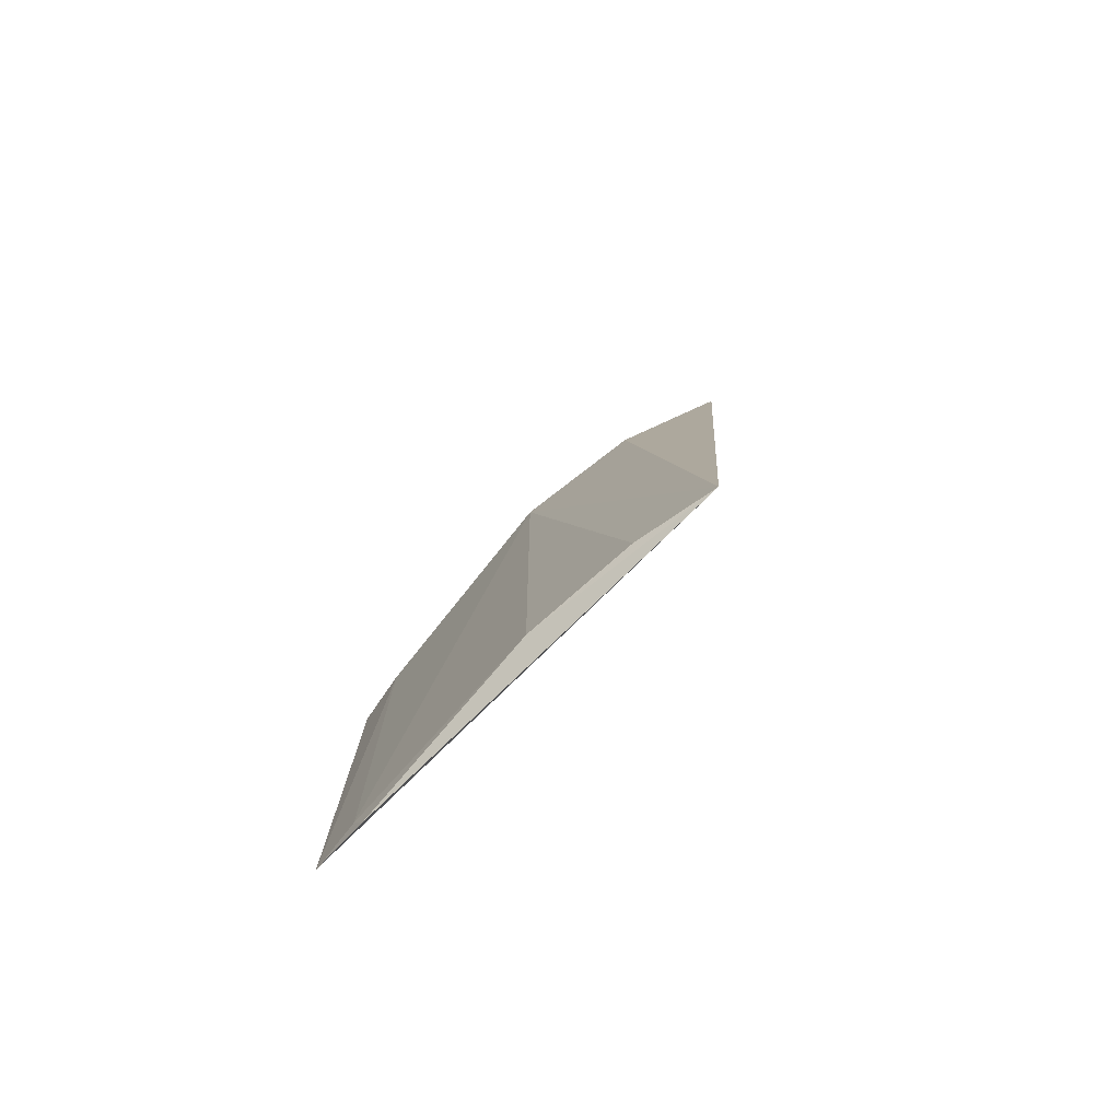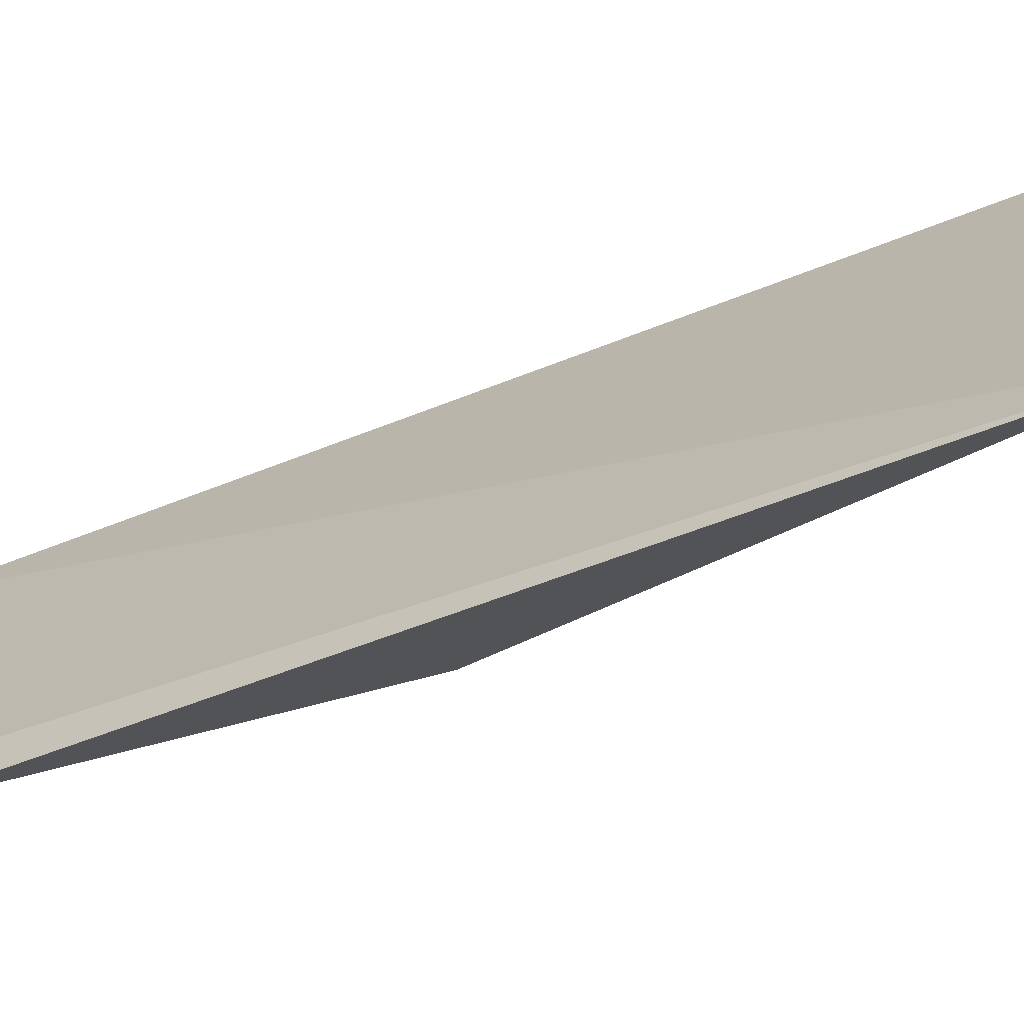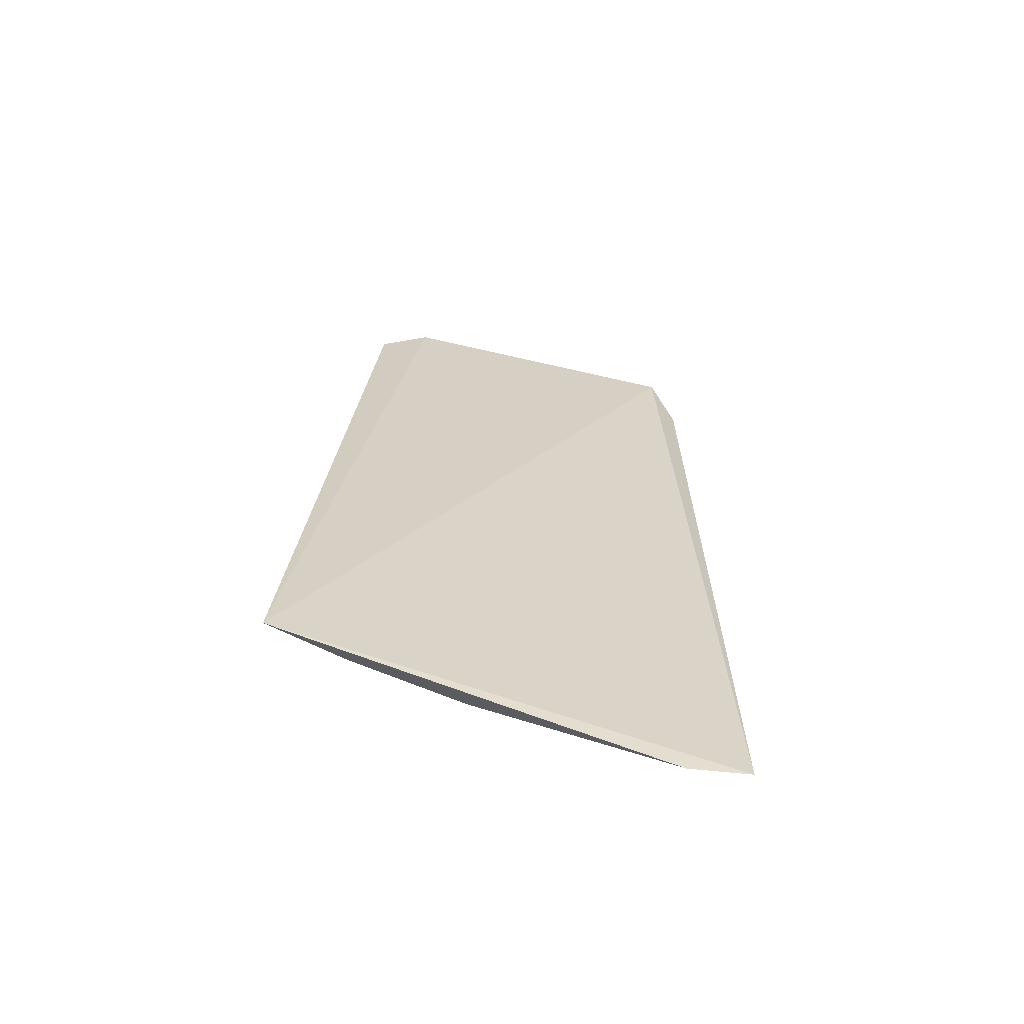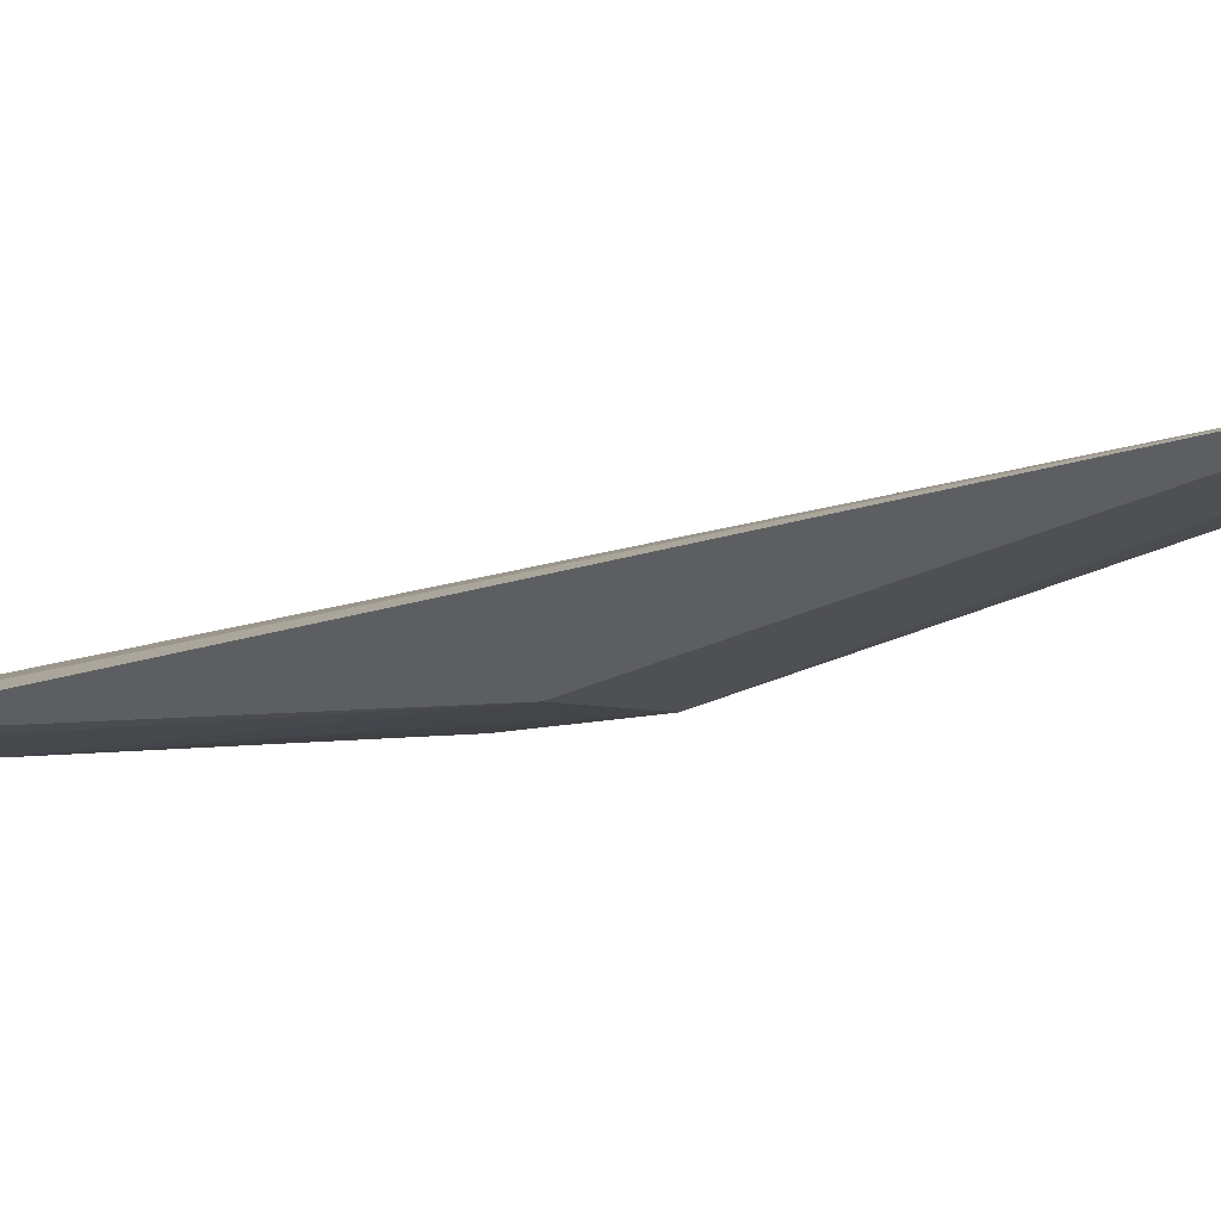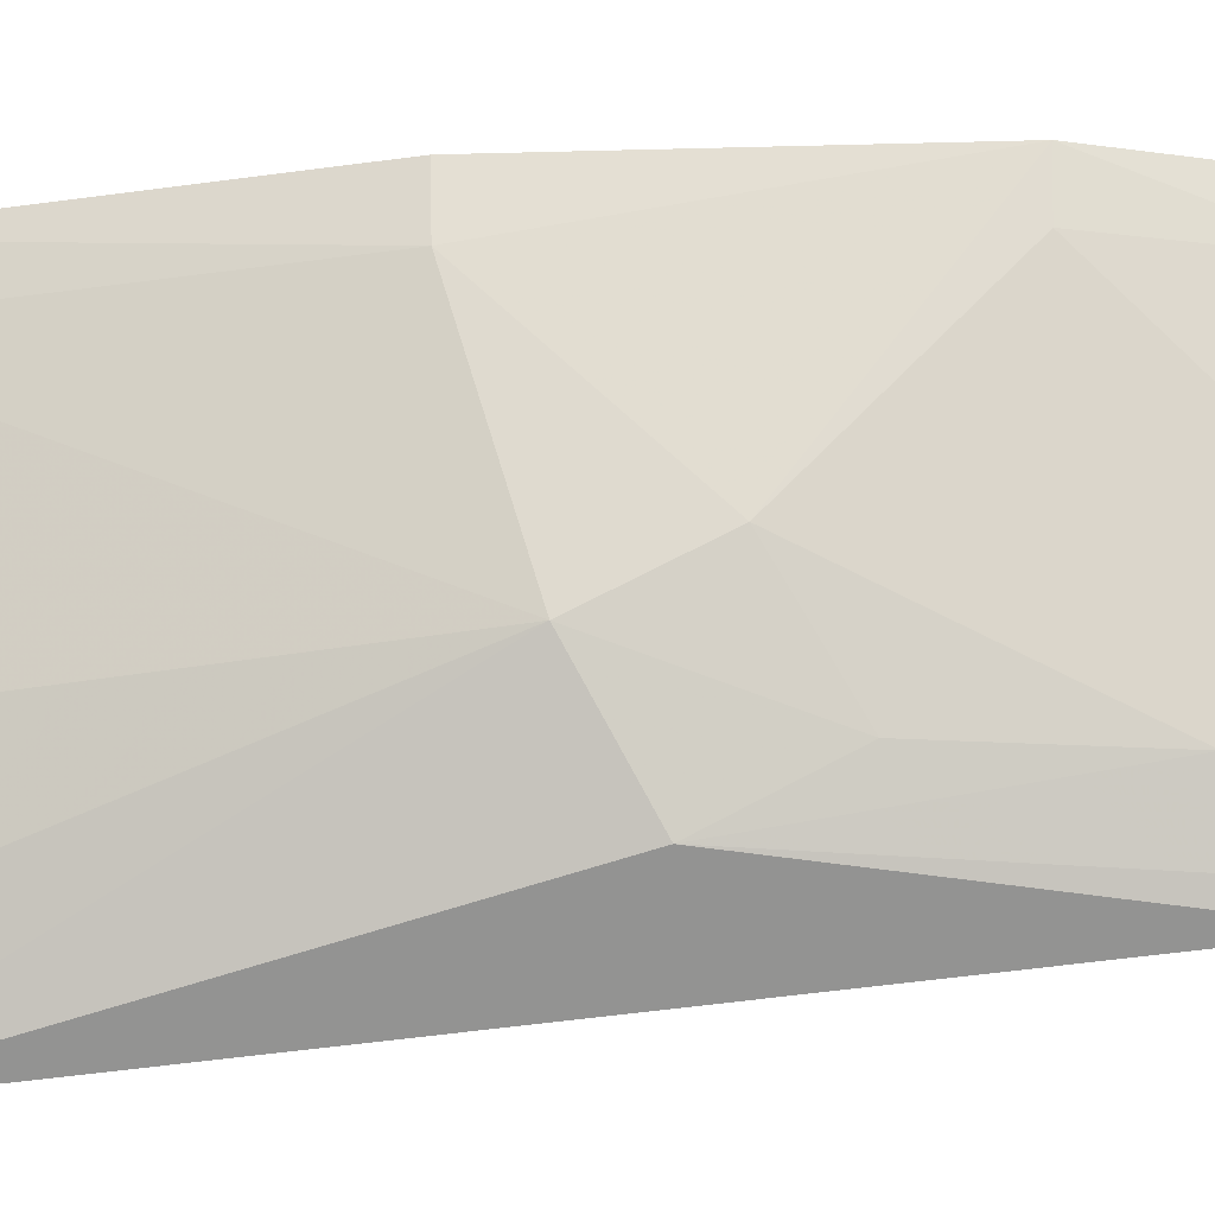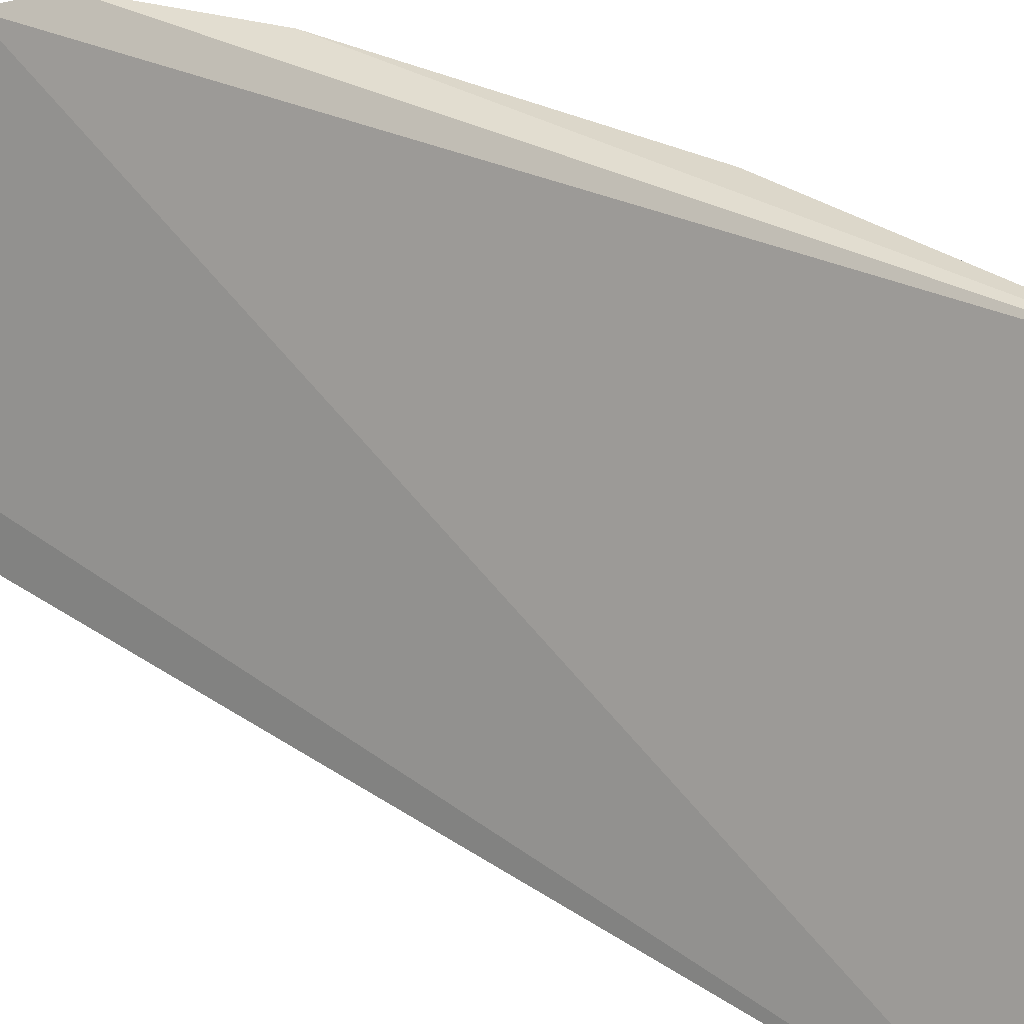
<metadata>
{"format":"obj","ext":"obj","renderer":"f3d","projection":"perspective","resolution":1024,"background":"white","views":[{"elev":-74.6,"azim":155.4,"up":"+Y"},{"elev":-51.7,"azim":-56.8,"up":"+Z"},{"elev":-73.5,"azim":-88.5,"up":"+Y"},{"elev":-71.6,"azim":-70.1,"up":"+Z"},{"elev":-33.5,"azim":102.3,"up":"+Z"},{"elev":33.1,"azim":-44.7,"up":"+Z"}]}
</metadata>
<code>
v 0.356 -0.01226 -0.08684
v 0.3607 -0.006692 -0.06917
v 0.316 -0.008825 -0.1903
v 0.3163 0.2442 -0.07632
v 0.3403 0.1109 -0.14
v 0.356 0.09678 -0.08427
v 0.3399 -0.006087 -0.1411
v 0.2918 0.2171 -0.1748
v 0.3573 -0.006457 -0.08347
v 0.3418 0.1848 -0.06881
v 0.3273 -0.006226 -0.1704
v 0.3232 0.1245 -0.1675
v 0.2926 0.2323 -0.1606
v 0.3387 0.1388 -0.1266
v 0.325 0.2273 -0.06969
v 0.3585 0.09696 -0.06951
v 0.31 0.2266 -0.1268
v 0.31 0.1989 -0.1543
v 0.3389 0.1837 -0.08243
v 0.323 0.2262 -0.08301
v 0.297 0.2127 -0.1692
v 0.2976 0.2274 -0.1556
v 0.3228 0.1534 -0.154
f 1 2 3
f 3 2 4
f 7 1 3
f 9 6 2
f 9 2 1
f 9 5 6
f 9 7 5
f 9 1 7
f 11 7 3
f 11 3 5
f 11 5 7
f 12 5 3
f 12 3 8
f 13 8 3
f 13 3 4
f 14 10 6
f 14 6 5
f 15 4 2
f 15 2 10
f 16 10 2
f 16 2 6
f 16 6 10
f 17 13 4
f 19 10 14
f 19 18 17
f 19 14 18
f 20 17 4
f 20 4 15
f 20 19 17
f 20 15 10
f 20 10 19
f 21 18 12
f 21 12 8
f 21 8 13
f 22 13 17
f 22 17 18
f 22 21 13
f 22 18 21
f 23 18 14
f 23 14 5
f 23 5 12
f 23 12 18

</code>
